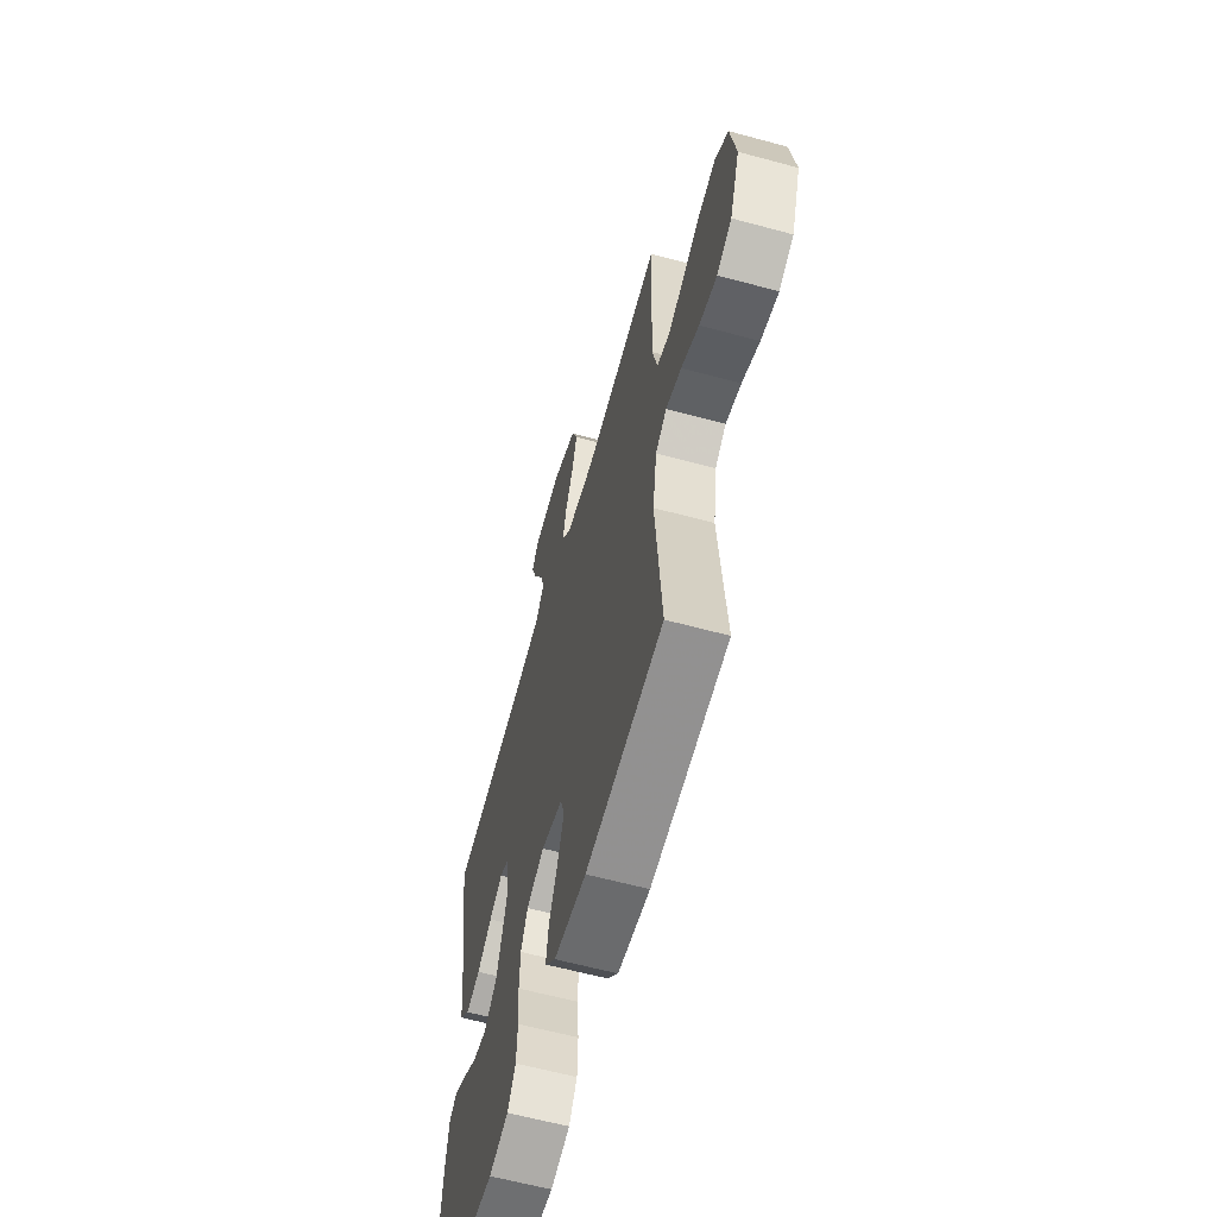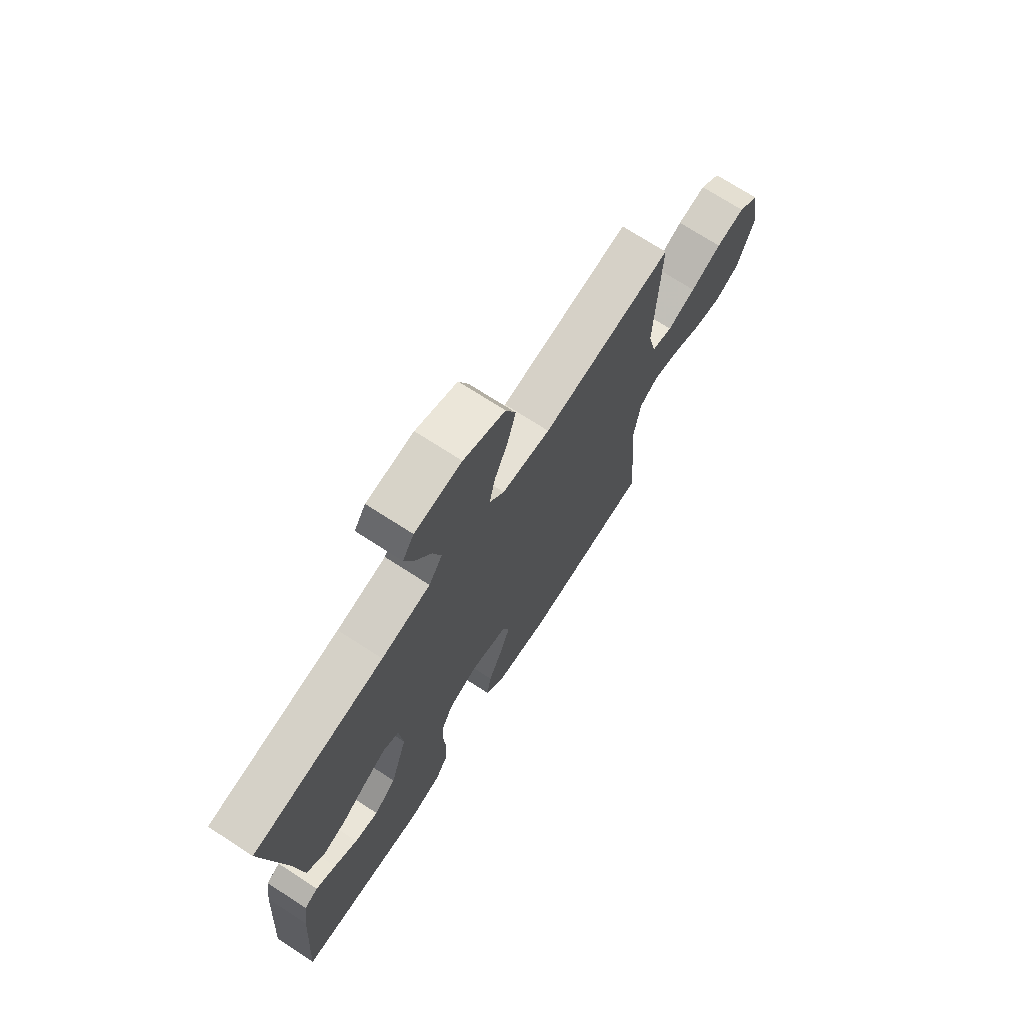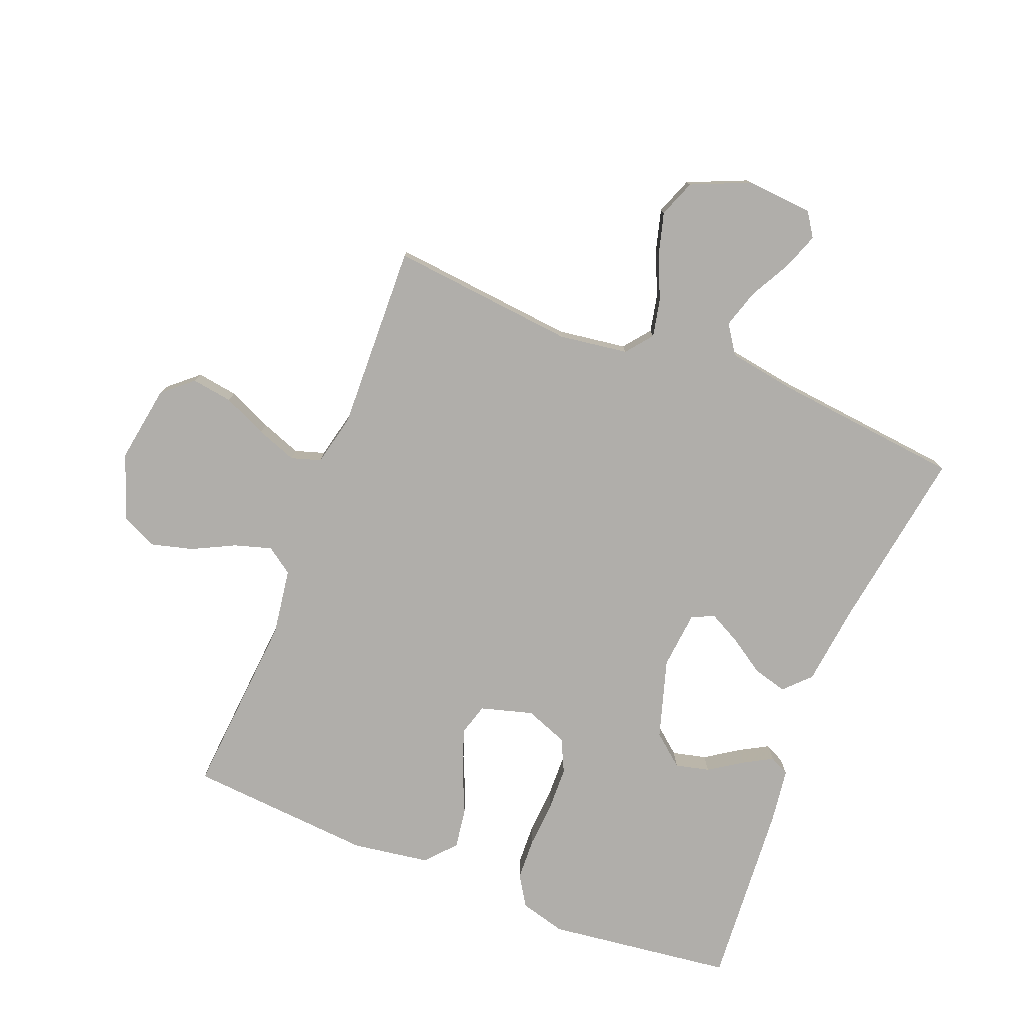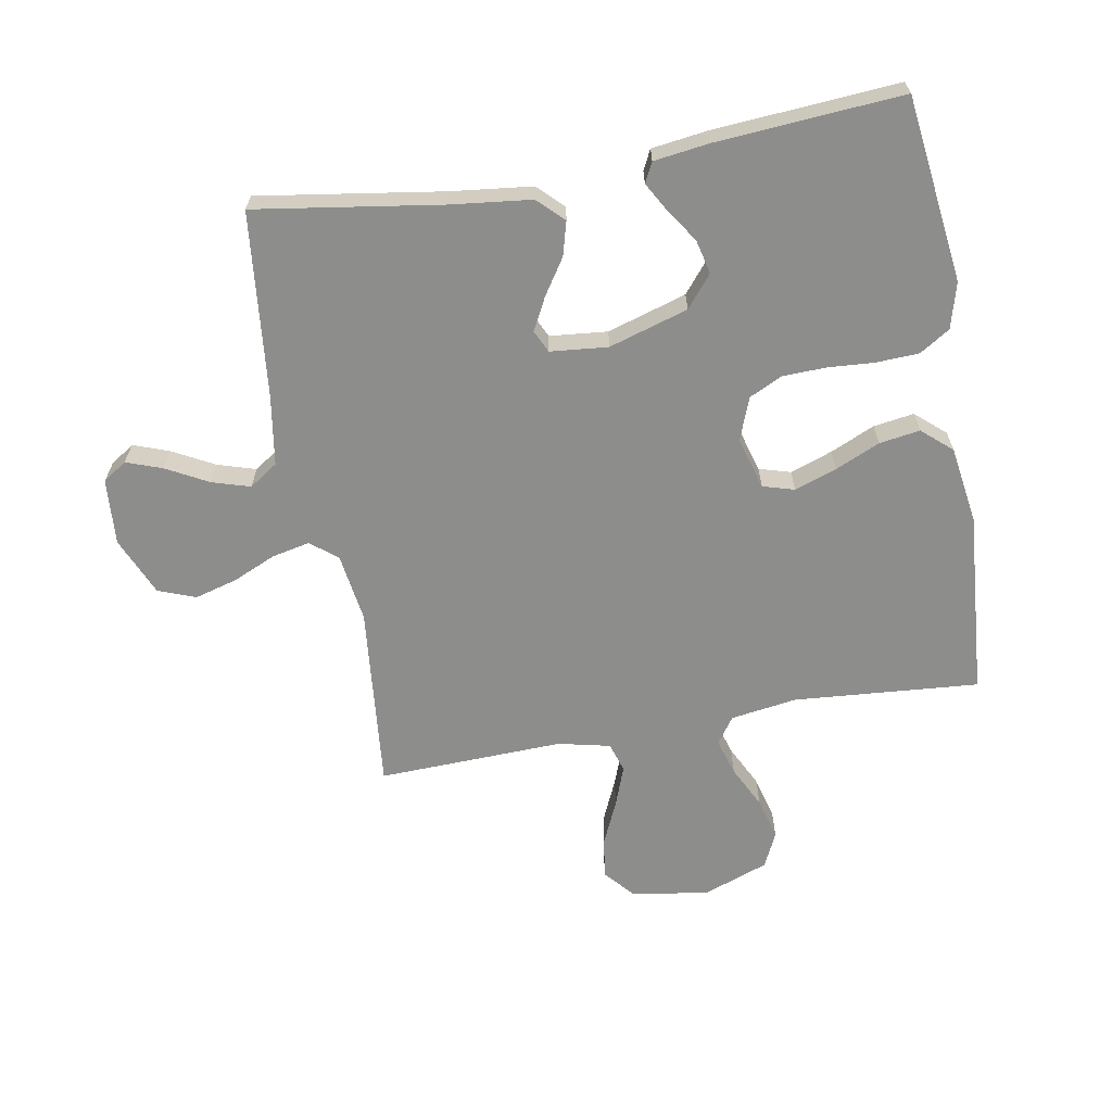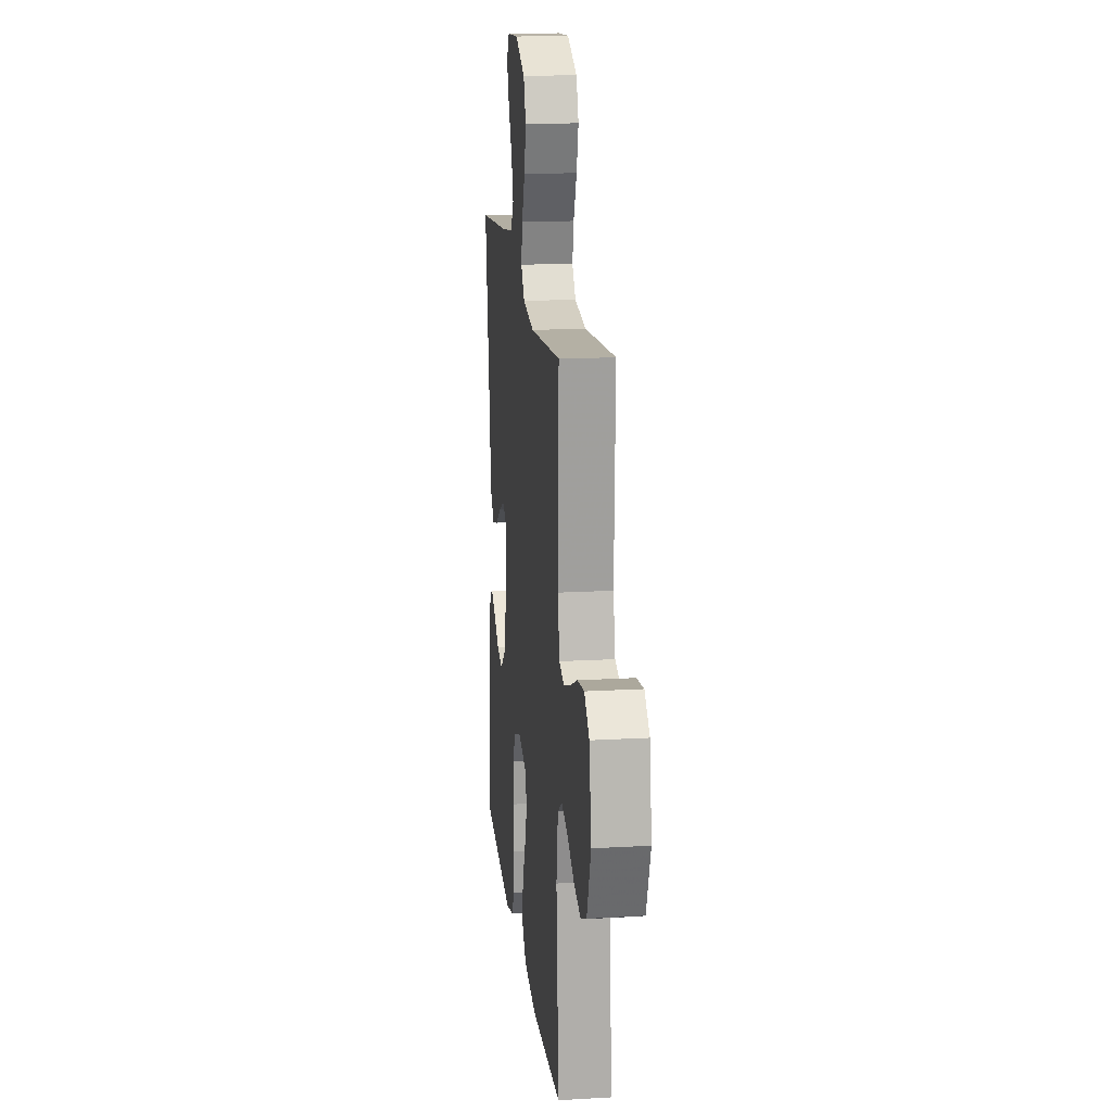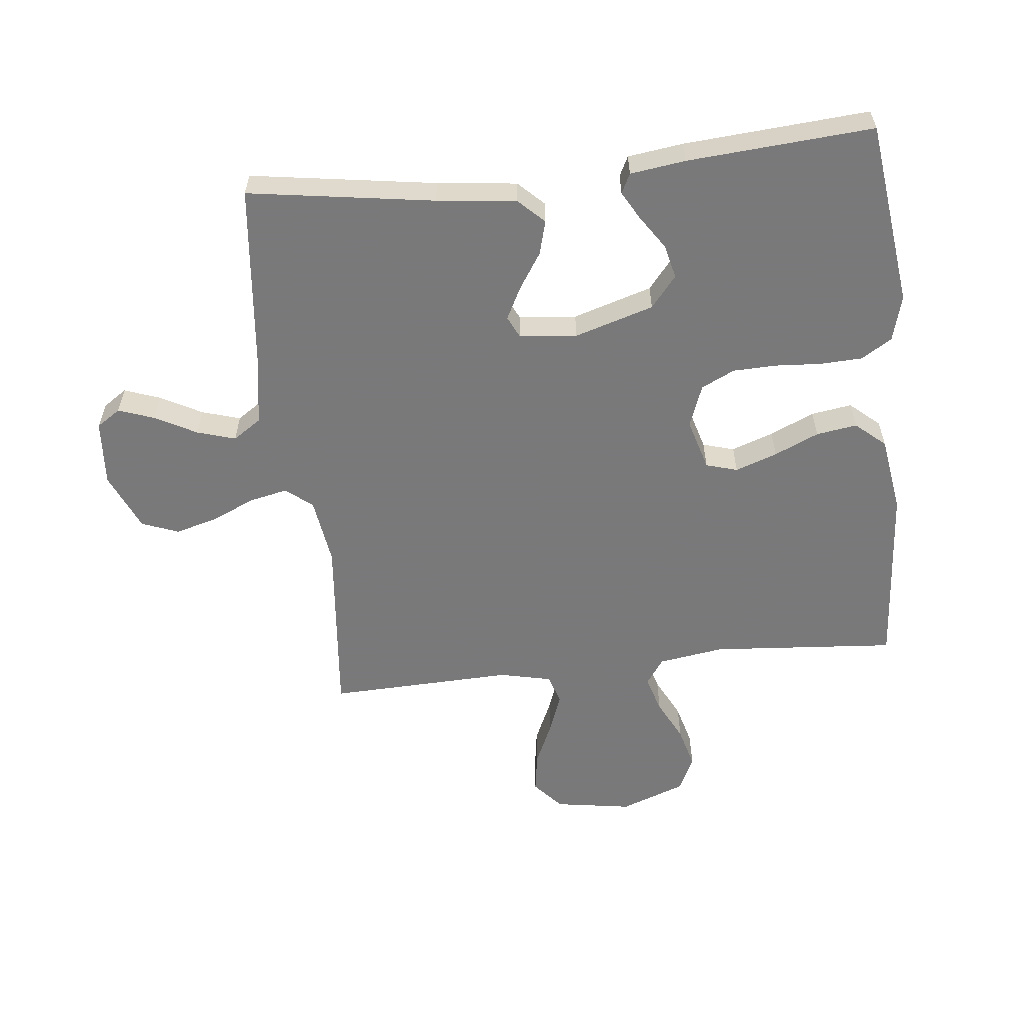
<metadata>
{"format":"obj","ext":"obj","renderer":"f3d","projection":"perspective","resolution":1024,"background":"white","views":[{"elev":-61.8,"azim":-105.4,"up":"+Z"},{"elev":72.1,"azim":122.9,"up":"+Z"},{"elev":-77.9,"azim":-21.6,"up":"+Y"},{"elev":-64.5,"azim":100.1,"up":"+Y"},{"elev":17.2,"azim":-96.5,"up":"+Z"},{"elev":-57.8,"azim":96.3,"up":"+Y"}]}
</metadata>
<code>
v 0.5 0.07 0.5
v 0.454 0.07 0.2
v 0.439 0.07 0.071
v 0.399 0.07 0.03
v 0.344 0.07 0.045
v 0.286 0.07 0.083
v 0.234 0.07 0.11
v 0.198 0.07 0.093
v 0.189 0.07 0
v 0.228 0.07 -0.128
v 0.279 0.07 -0.17
v 0.334 0.07 -0.157
v 0.388 0.07 -0.121
v 0.434 0.07 -0.095
v 0.466 0.07 -0.111
v 0.478 0.07 -0.2
v 0.5 0.07 -0.5
v 0.2 0.07 -0.538
v 0.126 0.07 -0.518
v 0.095 0.07 -0.469
v 0.092 0.07 -0.4
v 0.097 0.07 -0.325
v 0.095 0.07 -0.255
v 0.069 0.07 -0.201
v 0 0.07 -0.175
v -0.084 0.07 -0.199
v -0.099 0.07 -0.25
v -0.075 0.07 -0.318
v -0.043 0.07 -0.39
v -0.033 0.07 -0.456
v -0.075 0.07 -0.504
v -0.2 0.07 -0.523
v -0.5 0.07 -0.5
v -0.476 0.07 -0.2
v -0.492 0.07 -0.093
v -0.535 0.07 -0.063
v -0.595 0.07 -0.081
v -0.663 0.07 -0.115
v -0.731 0.07 -0.133
v -0.788 0.07 -0.106
v -0.827 0.07 0
v -0.807 0.07 0.125
v -0.759 0.07 0.167
v -0.693 0.07 0.157
v -0.622 0.07 0.125
v -0.557 0.07 0.101
v -0.509 0.07 0.116
v -0.49 0.07 0.2
v -0.5 0.07 0.5
v -0.2 0.07 0.47
v -0.089 0.07 0.486
v -0.055 0.07 0.529
v -0.068 0.07 0.59
v -0.099 0.07 0.66
v -0.118 0.07 0.729
v -0.095 0.07 0.789
v 0 0.07 0.83
v 0.107 0.07 0.822
v 0.133 0.07 0.783
v 0.112 0.07 0.725
v 0.076 0.07 0.658
v 0.057 0.07 0.596
v 0.088 0.07 0.55
v 0.2 0.07 0.532
v 0.5 0 0.5
v 0.454 0 0.2
v 0.439 0 0.071
v 0.399 0 0.03
v 0.344 0 0.045
v 0.286 0 0.083
v 0.234 0 0.11
v 0.198 0 0.093
v 0.189 0 0
v 0.228 0 -0.128
v 0.279 0 -0.17
v 0.334 0 -0.157
v 0.388 0 -0.121
v 0.434 0 -0.095
v 0.466 0 -0.111
v 0.478 0 -0.2
v 0.5 0 -0.5
v 0.2 0 -0.538
v 0.126 0 -0.518
v 0.095 0 -0.469
v 0.092 0 -0.4
v 0.097 0 -0.325
v 0.095 0 -0.255
v 0.069 0 -0.201
v 0 0 -0.175
v -0.084 0 -0.199
v -0.099 0 -0.25
v -0.075 0 -0.318
v -0.043 0 -0.39
v -0.033 0 -0.456
v -0.075 0 -0.504
v -0.2 0 -0.523
v -0.5 0 -0.5
v -0.476 0 -0.2
v -0.492 0 -0.093
v -0.535 0 -0.063
v -0.595 0 -0.081
v -0.663 0 -0.115
v -0.731 0 -0.133
v -0.788 0 -0.106
v -0.827 0 0
v -0.807 0 0.125
v -0.759 0 0.167
v -0.693 0 0.157
v -0.622 0 0.125
v -0.557 0 0.101
v -0.509 0 0.116
v -0.49 0 0.2
v -0.5 0 0.5
v -0.2 0 0.47
v -0.089 0 0.486
v -0.055 0 0.529
v -0.068 0 0.59
v -0.099 0 0.66
v -0.118 0 0.729
v -0.095 0 0.789
v 0 0 0.83
v 0.107 0 0.822
v 0.133 0 0.783
v 0.112 0 0.725
v 0.076 0 0.658
v 0.057 0 0.596
v 0.088 0 0.55
v 0.2 0 0.532
f 59 60 61
f 58 59 61
f 57 58 61
f 56 57 61
f 55 56 61
f 54 55 61
f 53 54 61
f 52 53 61 62
f 51 52 62 63
f 48 49 50
f 47 48 50 51
f 43 44 45
f 42 43 45
f 41 42 45
f 40 41 45
f 39 40 45
f 38 39 45
f 37 38 45
f 36 37 45 46
f 35 36 46 47
f 32 33 34
f 31 32 34
f 30 31 34
f 29 30 34
f 28 29 34
f 34 35 47
f 28 34 47
f 27 28 47
f 20 21 22
f 19 20 22
f 18 19 22
f 17 18 22
f 16 17 22
f 15 16 22
f 14 15 22
f 13 14 22
f 12 13 22
f 11 12 22 23
f 10 11 23 24
f 4 5 6
f 3 4 6
f 2 3 6
f 2 6 7
f 1 2 7
f 64 1 7
f 63 64 7 8
f 47 51 63
f 27 47 63
f 26 27 63
f 63 8 9
f 26 63 9
f 25 26 9
f 9 10 24 25
f 125 124 123
f 125 123 122
f 125 122 121
f 125 121 120
f 125 120 119
f 125 119 118
f 125 118 117
f 126 125 117 116
f 127 126 116 115
f 114 113 112
f 115 114 112 111
f 109 108 107
f 109 107 106
f 109 106 105
f 109 105 104
f 109 104 103
f 109 103 102
f 109 102 101
f 110 109 101 100
f 111 110 100 99
f 98 97 96
f 98 96 95
f 98 95 94
f 98 94 93
f 98 93 92
f 111 99 98
f 111 98 92
f 111 92 91
f 86 85 84
f 86 84 83
f 86 83 82
f 86 82 81
f 86 81 80
f 86 80 79
f 86 79 78
f 86 78 77
f 86 77 76
f 87 86 76 75
f 88 87 75 74
f 70 69 68
f 70 68 67
f 70 67 66
f 71 70 66
f 71 66 65
f 71 65 128
f 72 71 128 127
f 127 115 111
f 127 111 91
f 127 91 90
f 73 72 127
f 73 127 90
f 73 90 89
f 89 88 74 73
f 1 65 66 2
f 2 66 67 3
f 3 67 68 4
f 4 68 69 5
f 5 69 70 6
f 6 70 71 7
f 7 71 72 8
f 8 72 73 9
f 9 73 74 10
f 10 74 75 11
f 11 75 76 12
f 12 76 77 13
f 13 77 78 14
f 14 78 79 15
f 15 79 80 16
f 16 80 81 17
f 17 81 82 18
f 18 82 83 19
f 19 83 84 20
f 20 84 85 21
f 21 85 86 22
f 22 86 87 23
f 23 87 88 24
f 24 88 89 25
f 25 89 90 26
f 26 90 91 27
f 27 91 92 28
f 28 92 93 29
f 29 93 94 30
f 30 94 95 31
f 31 95 96 32
f 32 96 97 33
f 33 97 98 34
f 34 98 99 35
f 35 99 100 36
f 36 100 101 37
f 37 101 102 38
f 38 102 103 39
f 39 103 104 40
f 40 104 105 41
f 41 105 106 42
f 42 106 107 43
f 43 107 108 44
f 44 108 109 45
f 45 109 110 46
f 46 110 111 47
f 47 111 112 48
f 48 112 113 49
f 49 113 114 50
f 50 114 115 51
f 51 115 116 52
f 52 116 117 53
f 53 117 118 54
f 54 118 119 55
f 55 119 120 56
f 56 120 121 57
f 57 121 122 58
f 58 122 123 59
f 59 123 124 60
f 60 124 125 61
f 61 125 126 62
f 62 126 127 63
f 63 127 128 64
f 64 128 65 1

</code>
